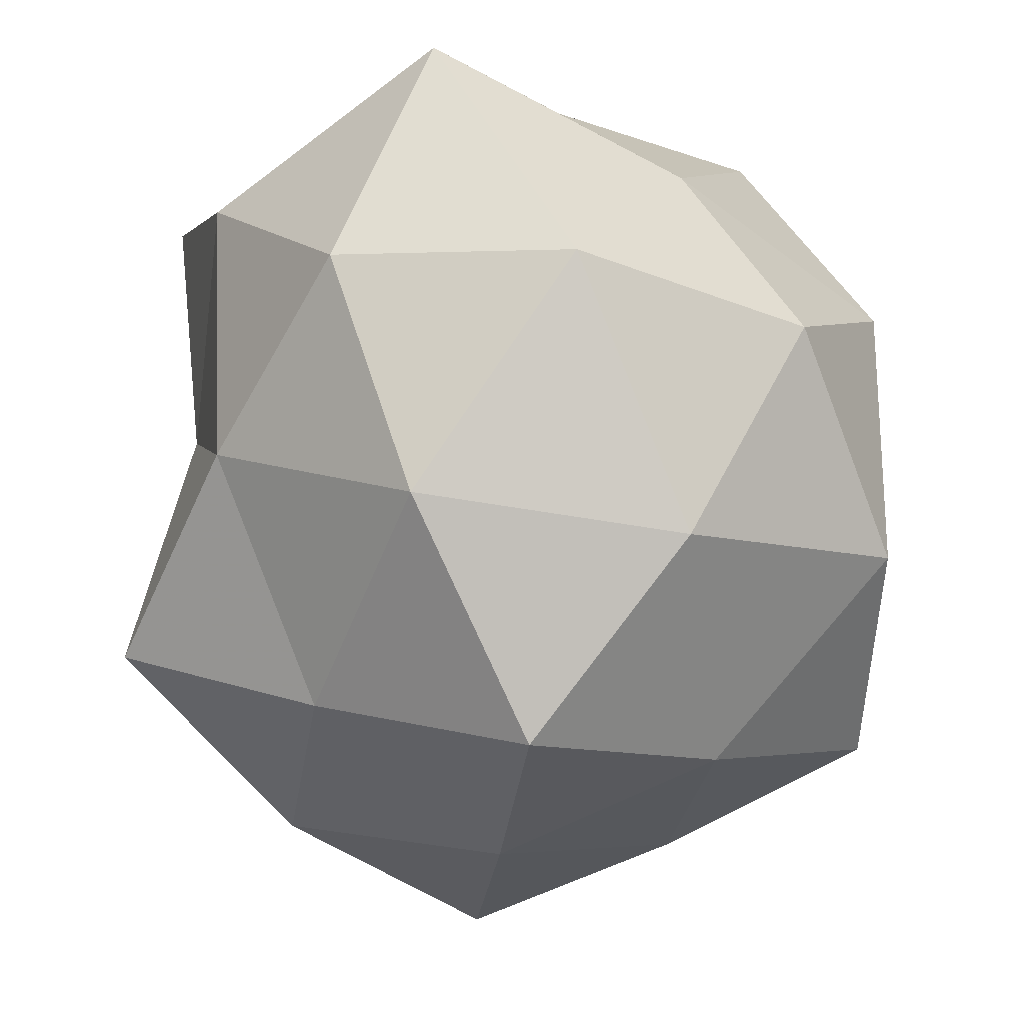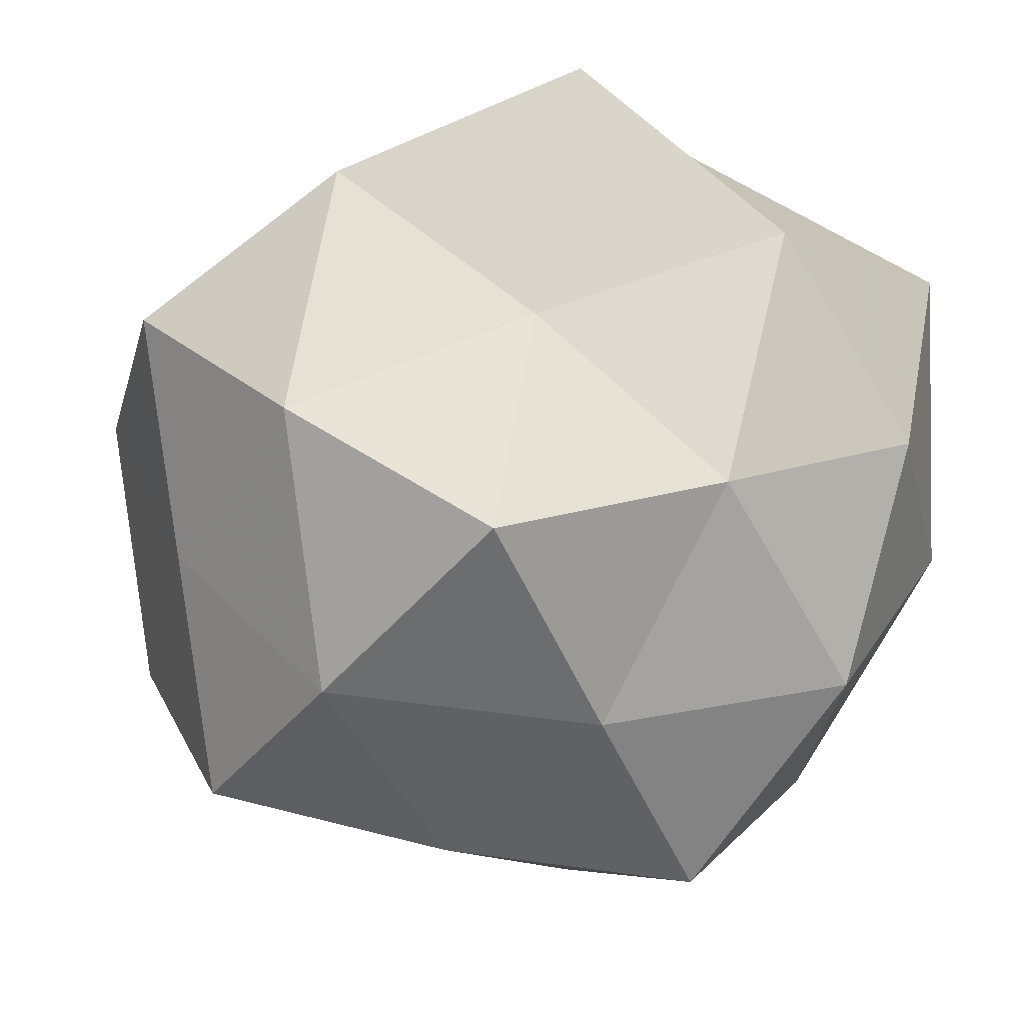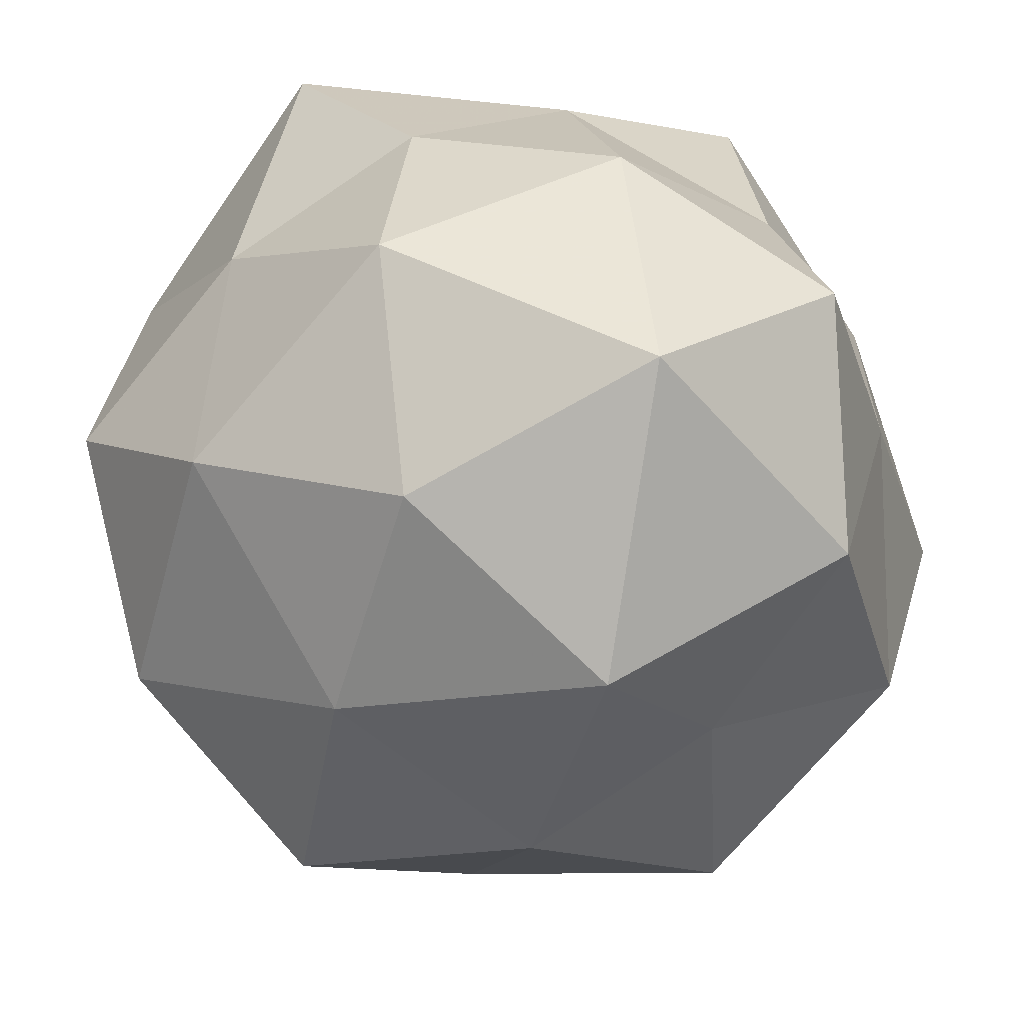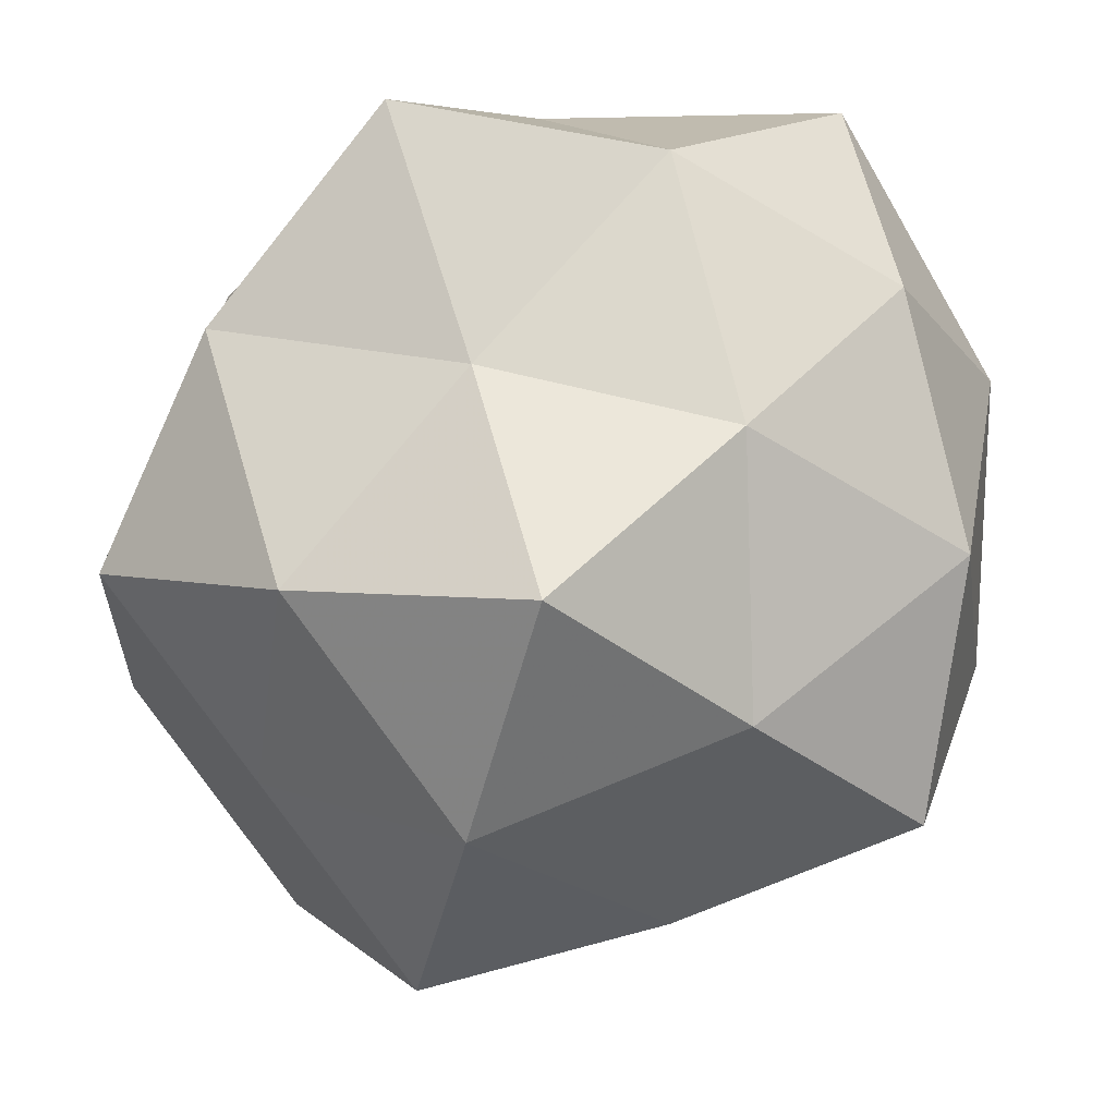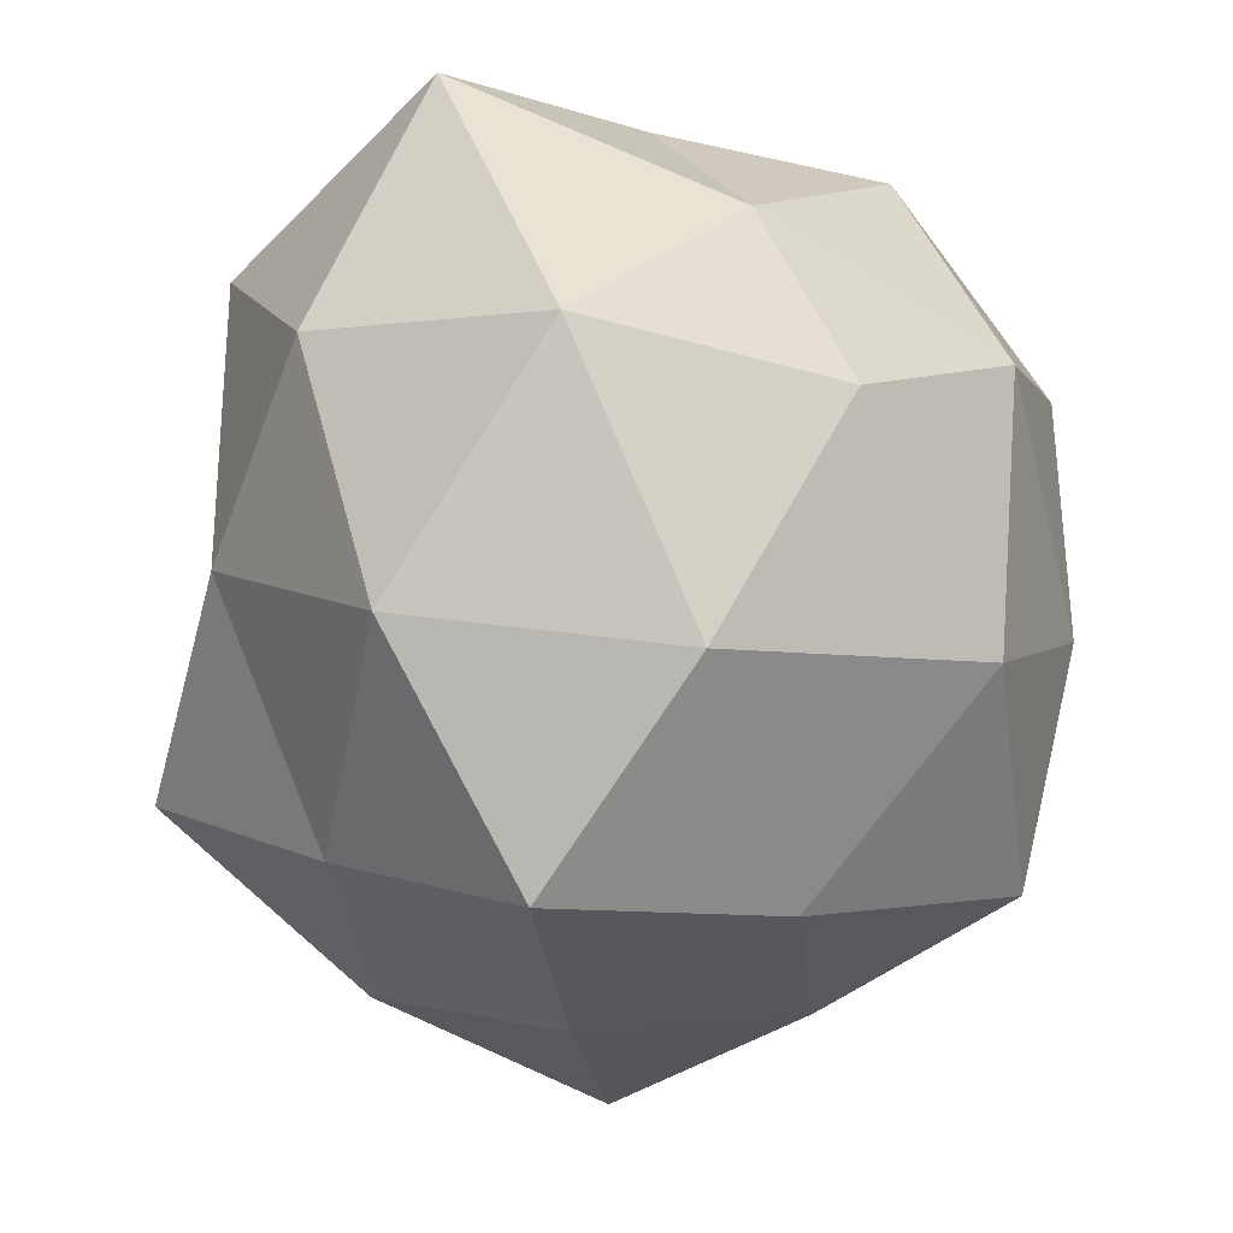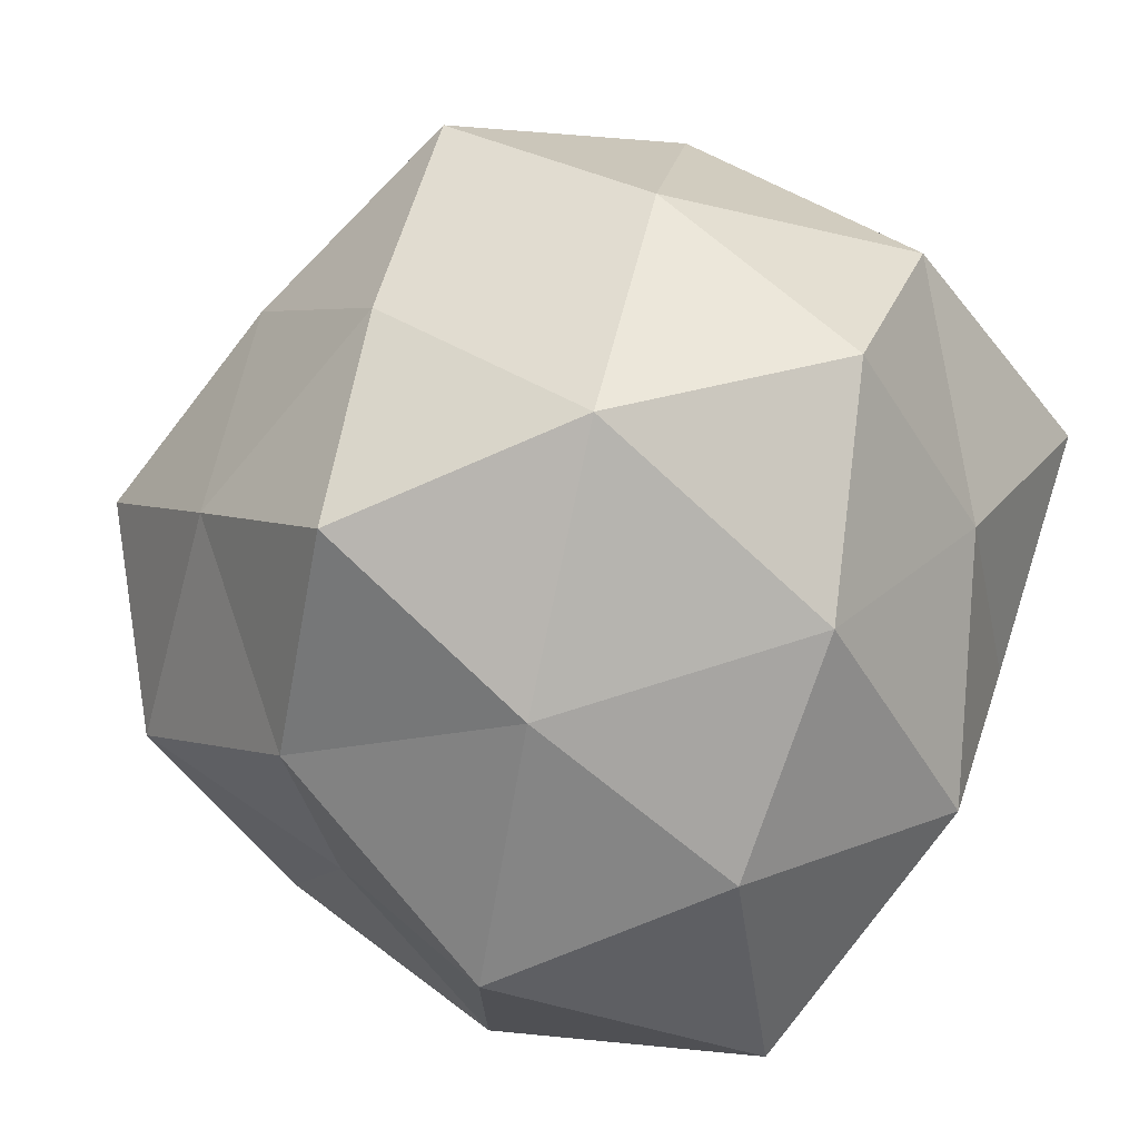
<metadata>
{"format":"obj","ext":"obj","renderer":"f3d","projection":"perspective","resolution":1024,"background":"white","views":[{"elev":-10.8,"azim":86.5,"up":"+Y"},{"elev":67.7,"azim":26.7,"up":"+Z"},{"elev":25.6,"azim":-153.3,"up":"+Y"},{"elev":-18.0,"azim":11.2,"up":"+Y"},{"elev":-9.6,"azim":100.2,"up":"+Y"},{"elev":-71.0,"azim":65.7,"up":"+Z"}]}
</metadata>
<code>
v -0.01663 -0.01448 0.03279
v -0.02586 0.02759 -0.02324
v 0.006257 -0.01841 0.03839
v -0.03956 -0.01312 0.002326
v 0.02805 0.03508 0.009992
v -0.008002 0.02755 0.03489
v 0.00127 0.03268 -0.02217
v -0.02566 0.0007605 -0.03207
v -0.003187 -0.03528 -0.01444
v 0.01031 -0.03711 0.002867
v -0.02017 0.02605 0.01554
v -0.000903 0.004029 0.03248
v -0.001146 -0.005764 -0.03618
v 0.03977 0.01271 -0.002028
v 0.01948 -0.02907 -0.0162
v -0.03563 -0.008886 0.02301
v 0.01476 0.01349 -0.03272
v 0.0337 0.007763 -0.02266
v -0.03928 0.007021 -0.01141
v -0.02376 -0.02556 0.0135
v 0.03783 -0.008286 0.01201
v 0.02008 -0.02449 0.02012
v 0.02119 -0.001775 0.02929
v 0.01543 0.02296 0.03003
v -0.007648 0.01568 -0.03459
v 0.02225 0.02499 -0.01338
v -0.02842 -0.01183 -0.01476
v 0.005457 -0.02664 -0.03193
v -0.02421 0.009501 0.03128
v -0.03427 0.009011 0.0109
v -0.01264 0.03692 -0.002515
v 0.02288 -0.01095 -0.03179
v 0.001182 0.03461 0.01506
v -0.00329 -0.03362 0.02245
v 0.0323 -0.02914 0.001594
v -0.01573 -0.02163 -0.02648
v -0.01181 -0.04235 0.003922
v 0.008427 0.03597 -0.003035
v -0.03303 0.02687 -0.001118
v -0.02649 -0.03182 -0.008361
v 0.0336 0.01364 0.01913
v 0.03678 -0.01147 -0.01194
f 3 12 1
f 9 15 10
f 19 2 8
f 16 20 1
f 4 20 16
f 23 12 3
f 23 3 22
f 23 22 21
f 24 6 12
f 24 12 23
f 25 2 7
f 8 2 25
f 8 25 13
f 7 17 25
f 13 25 17
f 14 26 5
f 26 17 7
f 14 18 26
f 26 18 17
f 27 4 19
f 27 19 8
f 9 28 15
f 11 29 6
f 12 29 1
f 12 6 29
f 1 29 16
f 4 16 30
f 4 30 19
f 30 29 11
f 30 16 29
f 2 31 7
f 13 17 32
f 32 17 18
f 28 13 32
f 32 15 28
f 6 33 11
f 5 33 24
f 24 33 6
f 33 31 11
f 1 34 3
f 20 34 1
f 22 3 34
f 22 34 10
f 10 15 35
f 35 22 10
f 21 22 35
f 8 13 36
f 27 8 36
f 36 28 9
f 36 13 28
f 37 9 10
f 10 34 37
f 20 37 34
f 5 26 38
f 38 26 7
f 7 31 38
f 5 38 33
f 33 38 31
f 19 39 2
f 39 30 11
f 19 30 39
f 2 39 31
f 11 31 39
f 40 20 4
f 27 40 4
f 36 9 40
f 27 36 40
f 40 9 37
f 40 37 20
f 41 14 5
f 41 21 14
f 41 23 21
f 41 5 24
f 41 24 23
f 14 42 18
f 21 42 14
f 42 15 32
f 18 42 32
f 42 35 15
f 21 35 42

</code>
